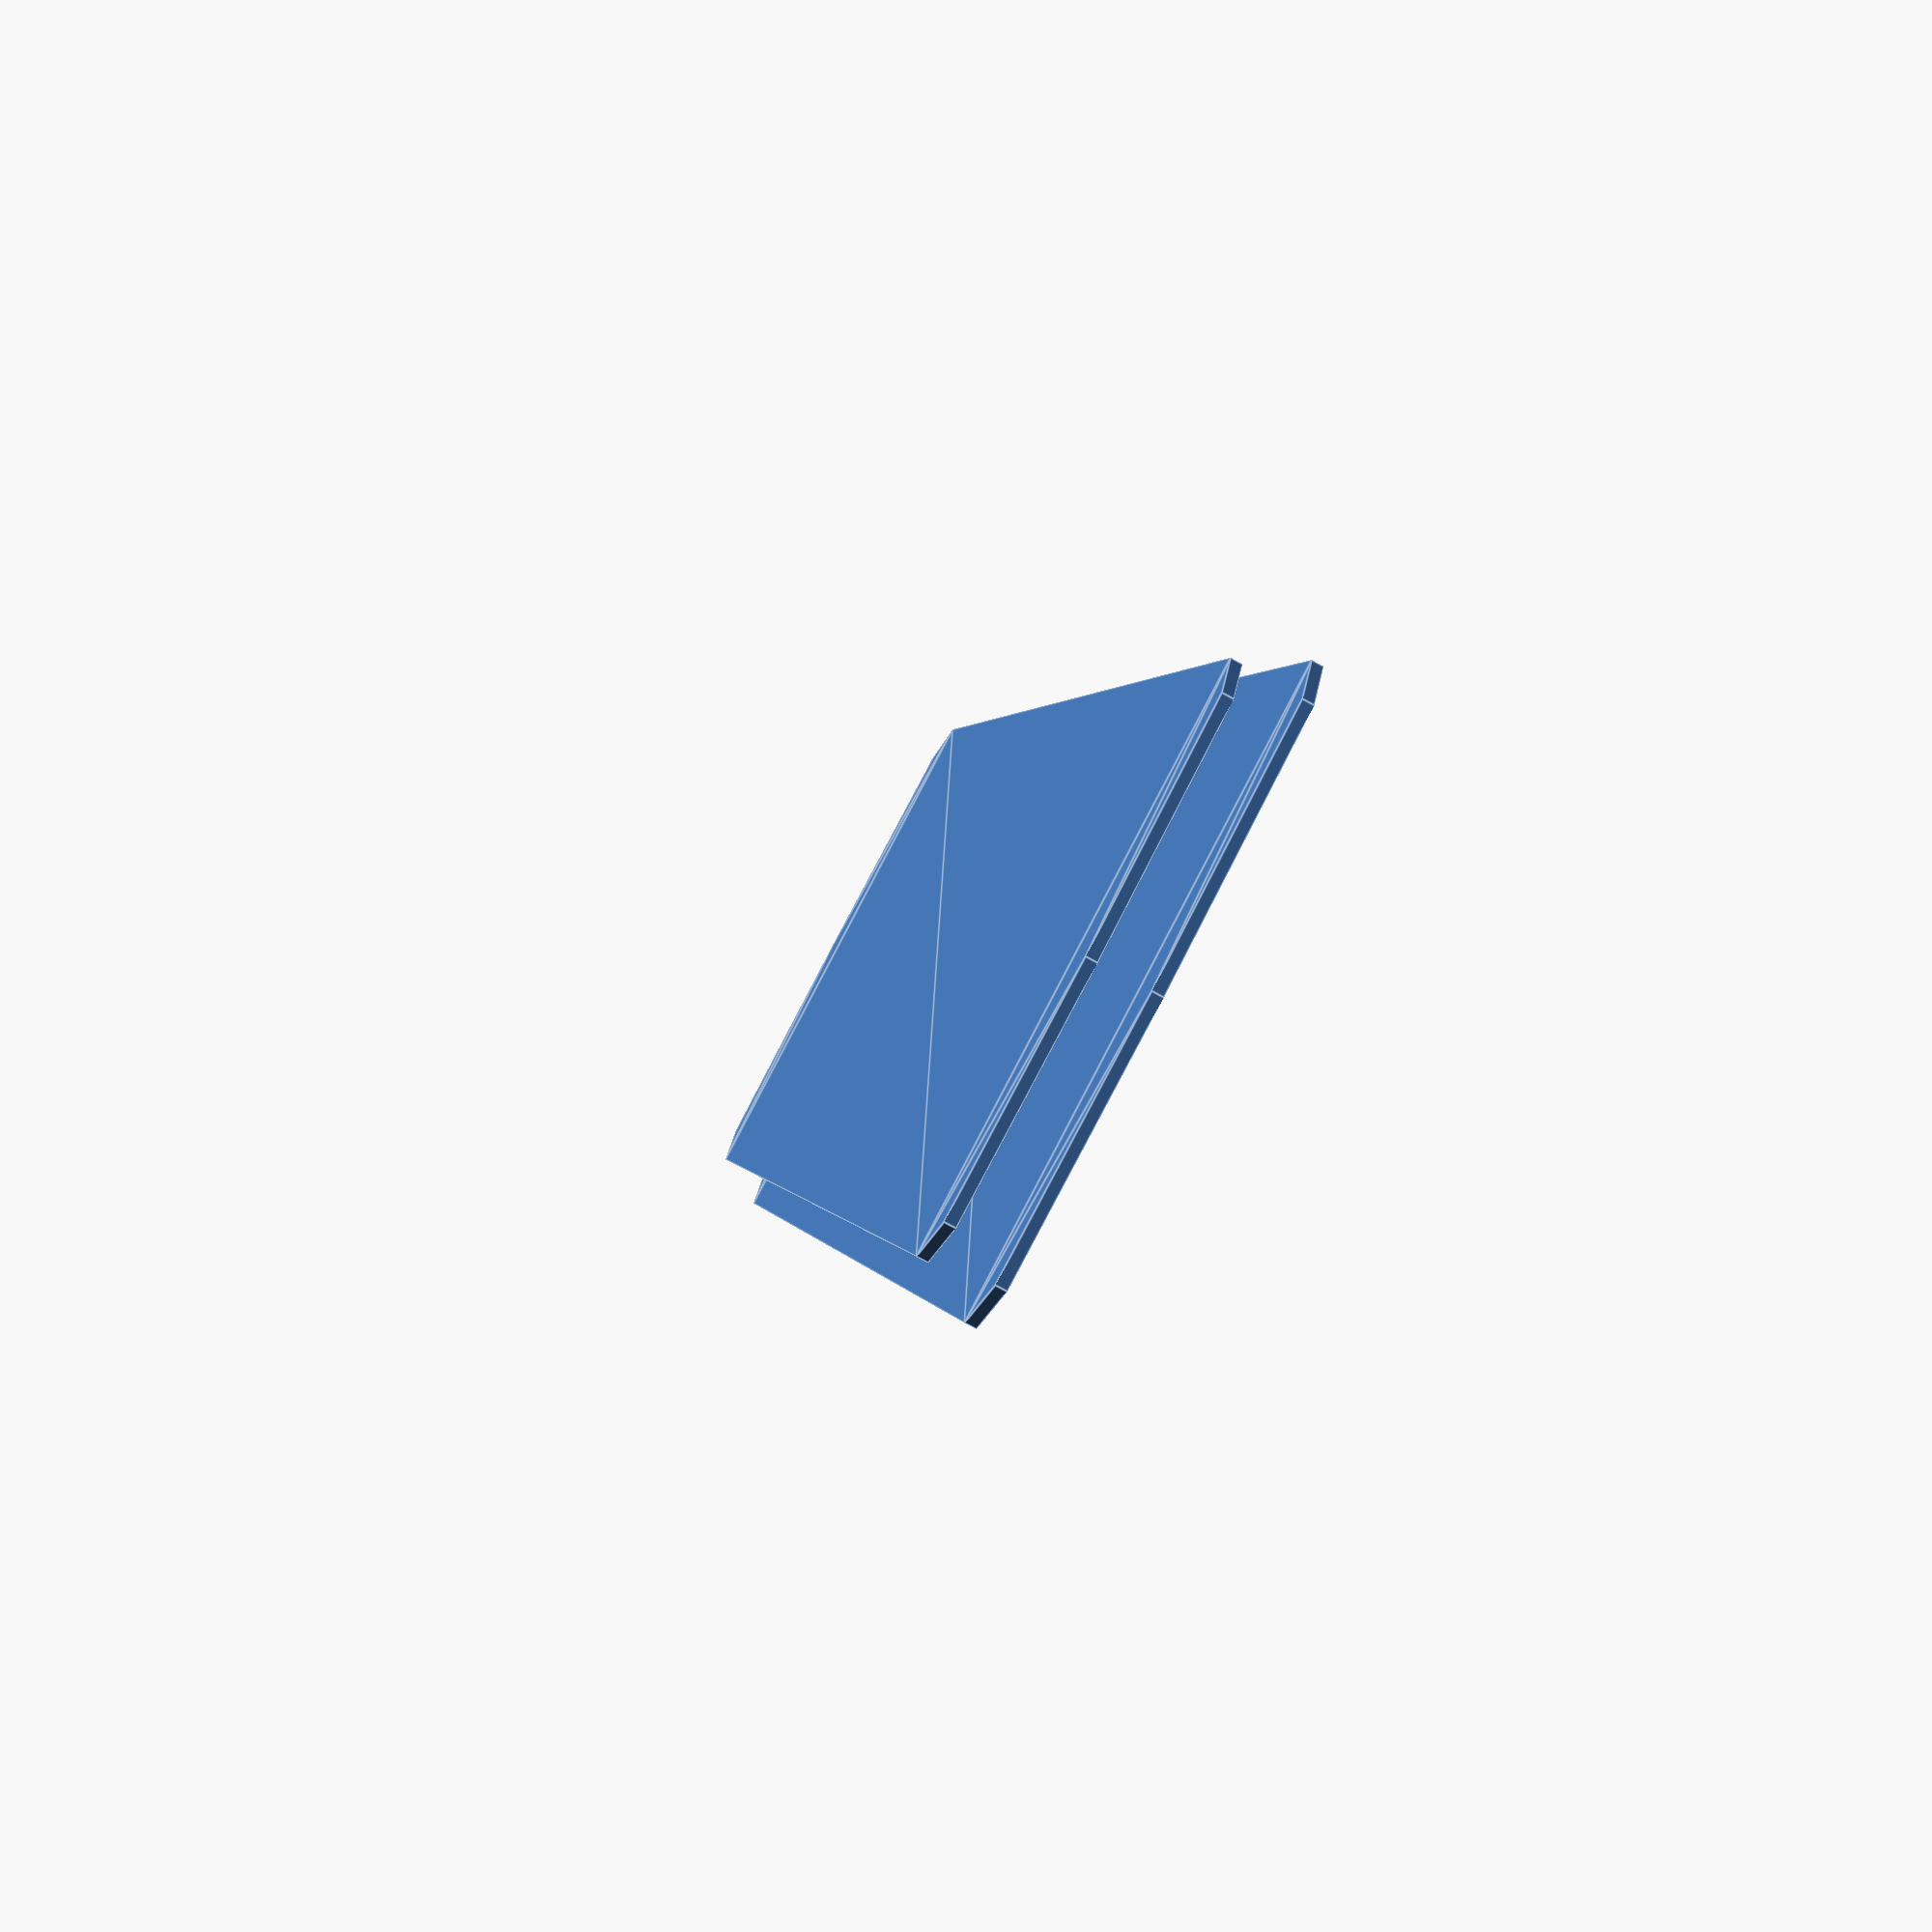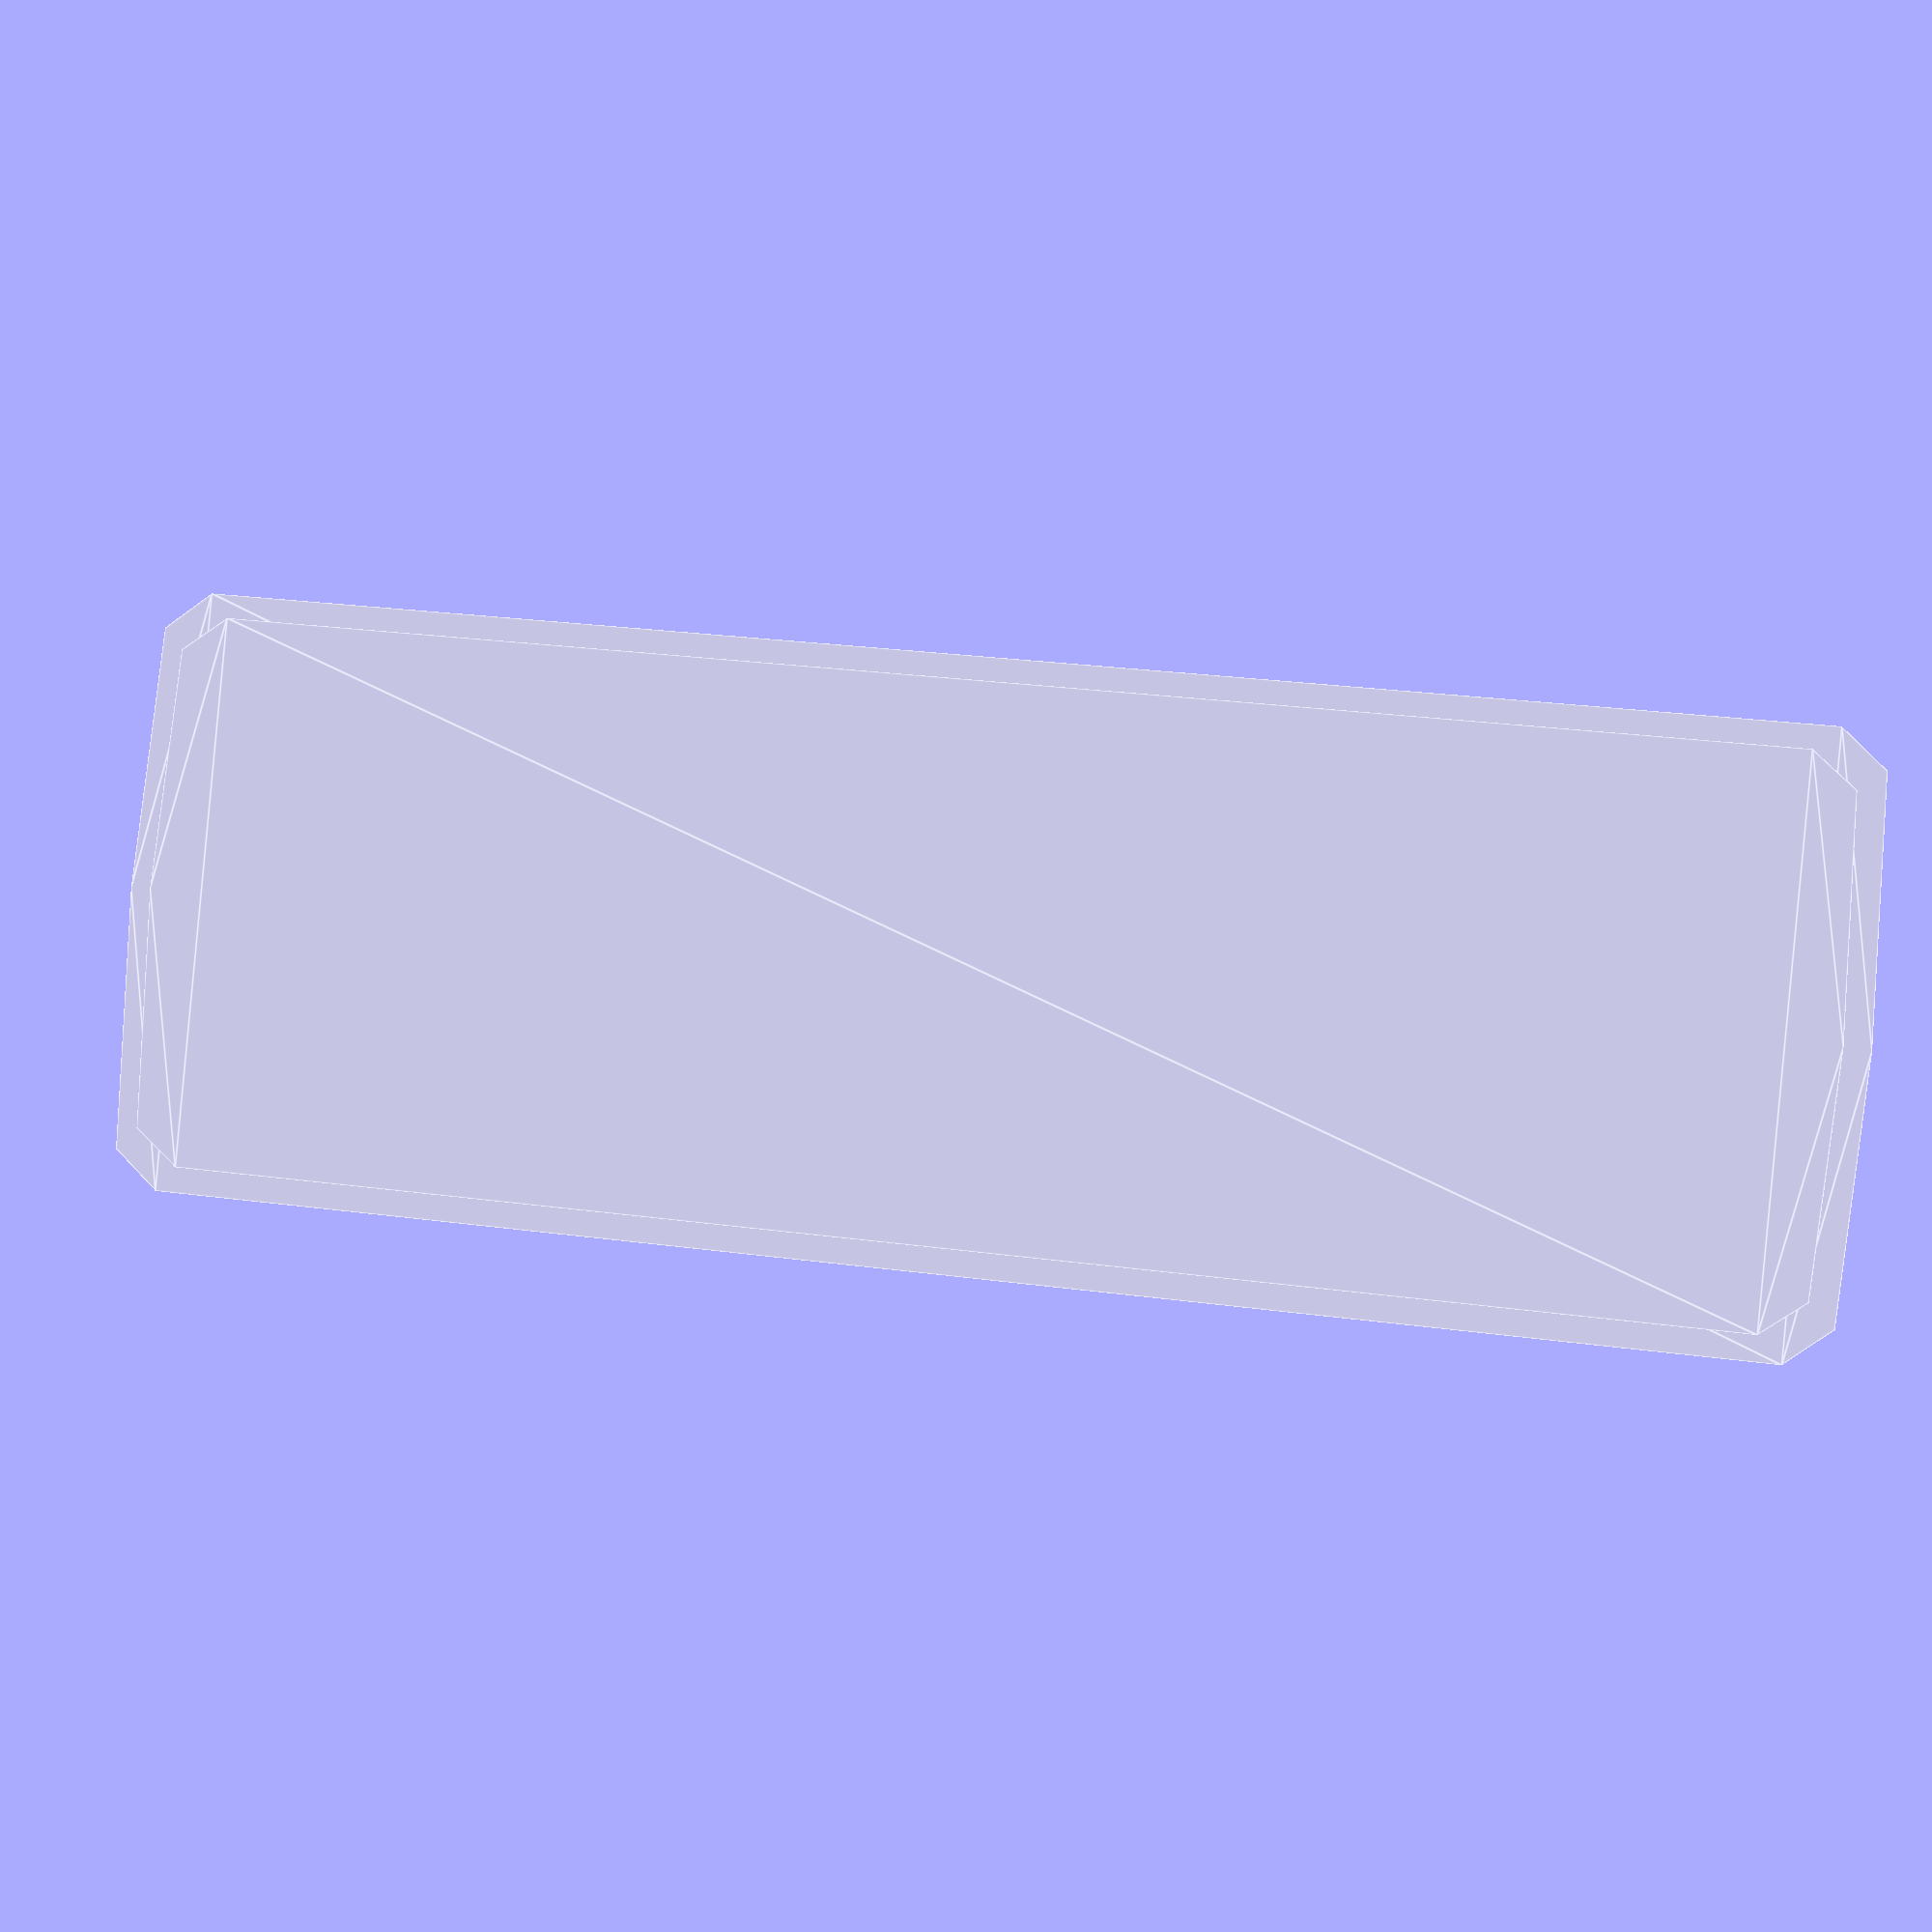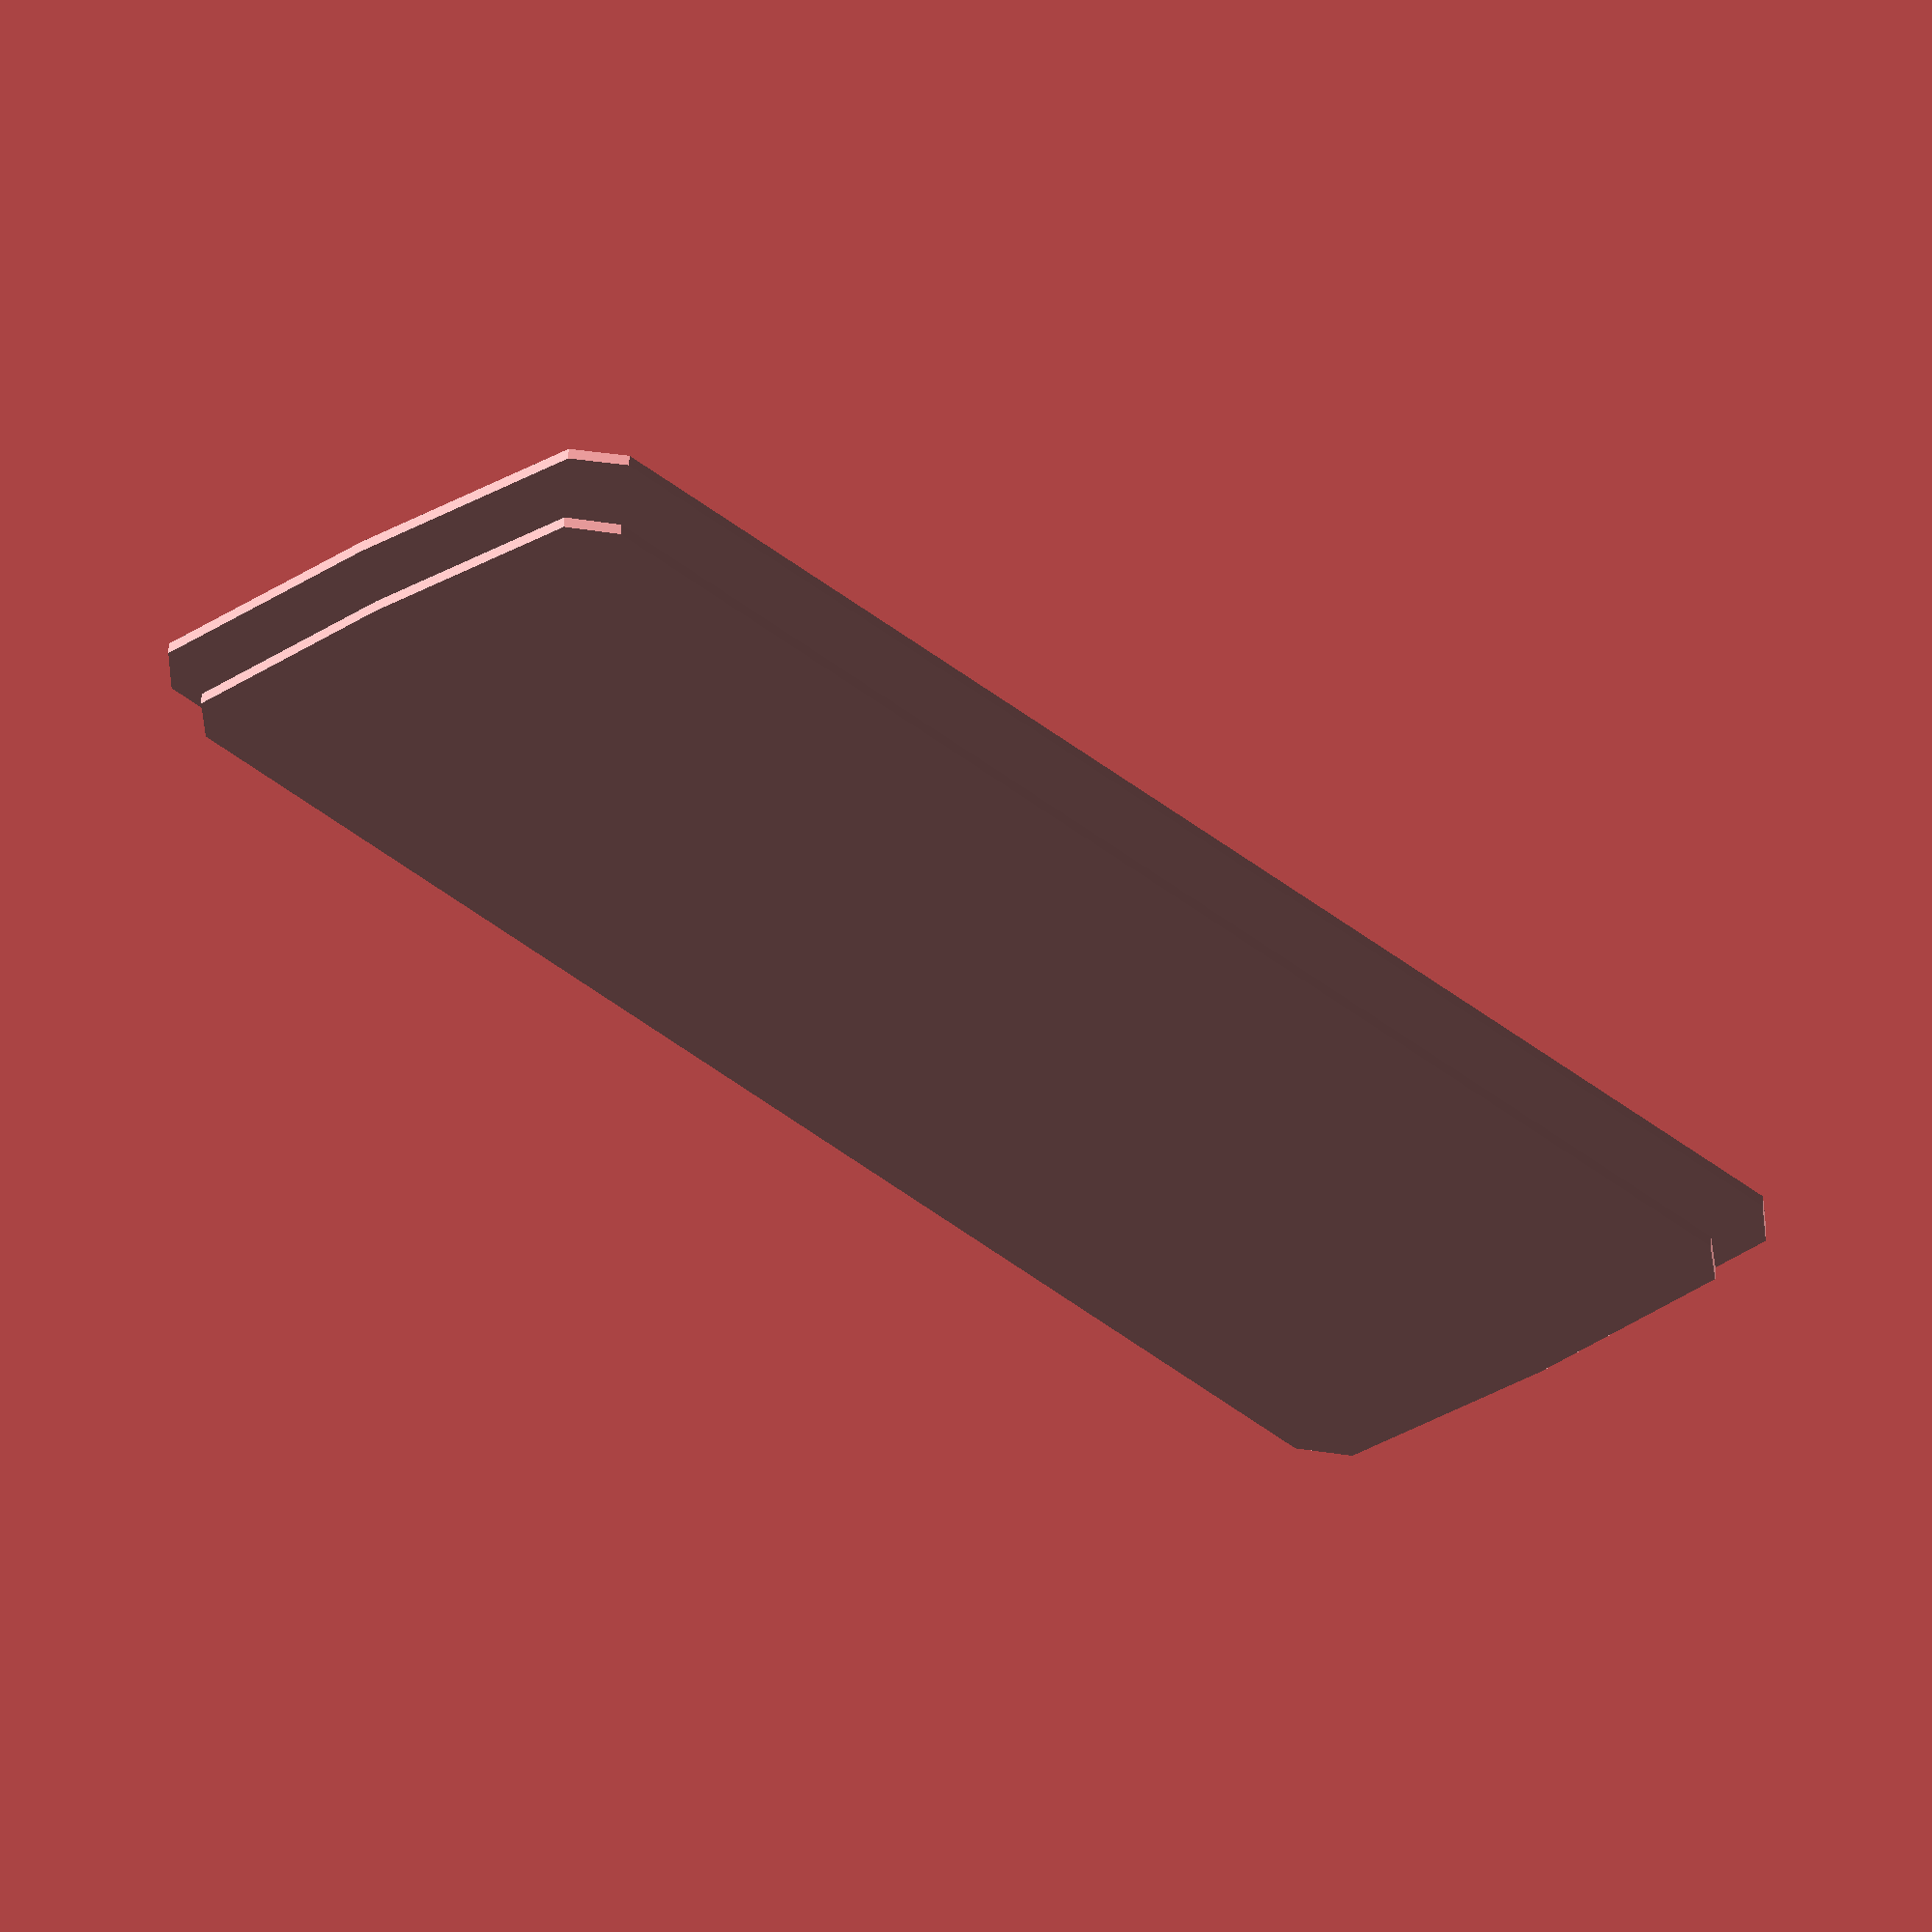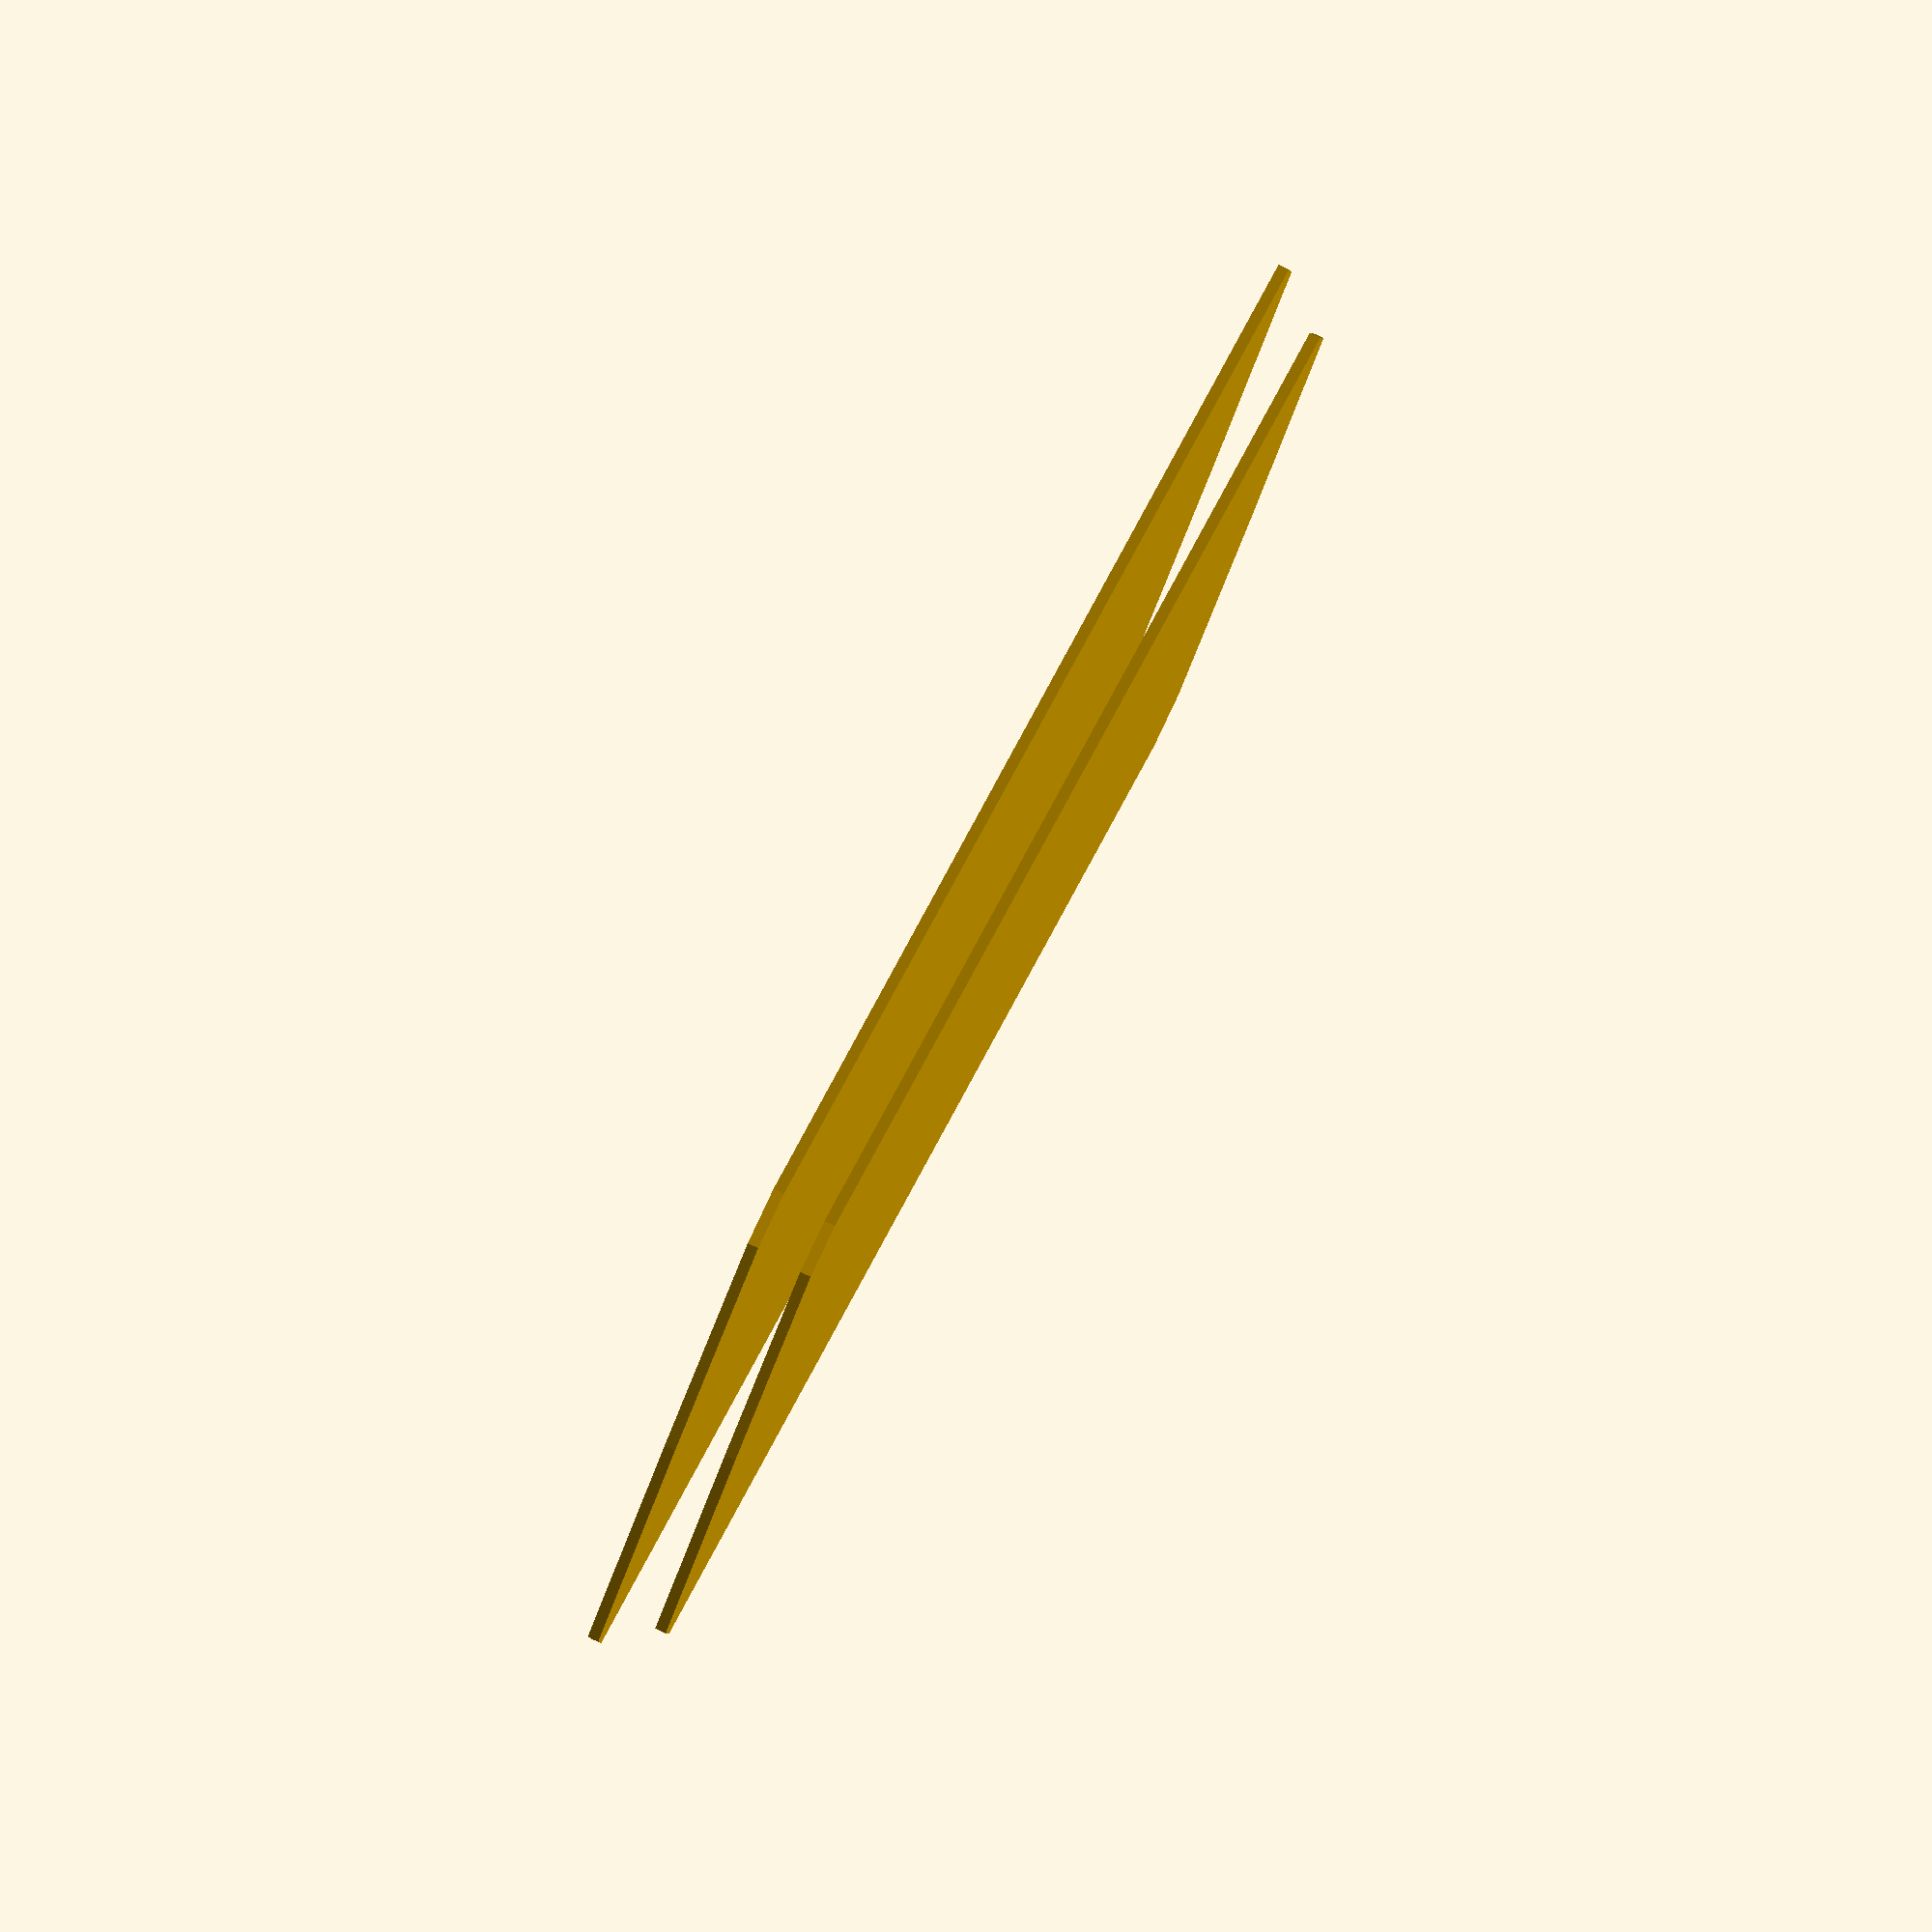
<openscad>
out_y=54;

 out=[[5,0],[150,0],[150+5-0.9,3.4],[155,out_y/2],[150+5-0.9,out_y-3.4],[150,out_y],[5,out_y],[0.9,out_y-3.4],[0,out_y/2],[0.9,3.4]];
 //b=[[3,0,1,2]];
 polygon(out);
 
 translate([2.3,2.4,5]) scale([149/155,49/out_y,1])  polygon(out);
 

 
 //polygon(a,b);
 //polygon(a,[[2,3,0,1,2]]);
</openscad>
<views>
elev=253.9 azim=72.4 roll=119.2 proj=p view=edges
elev=181.1 azim=5.5 roll=168.8 proj=p view=edges
elev=124.6 azim=227.3 roll=177.4 proj=o view=wireframe
elev=277.6 azim=44.2 roll=294.9 proj=o view=wireframe
</views>
